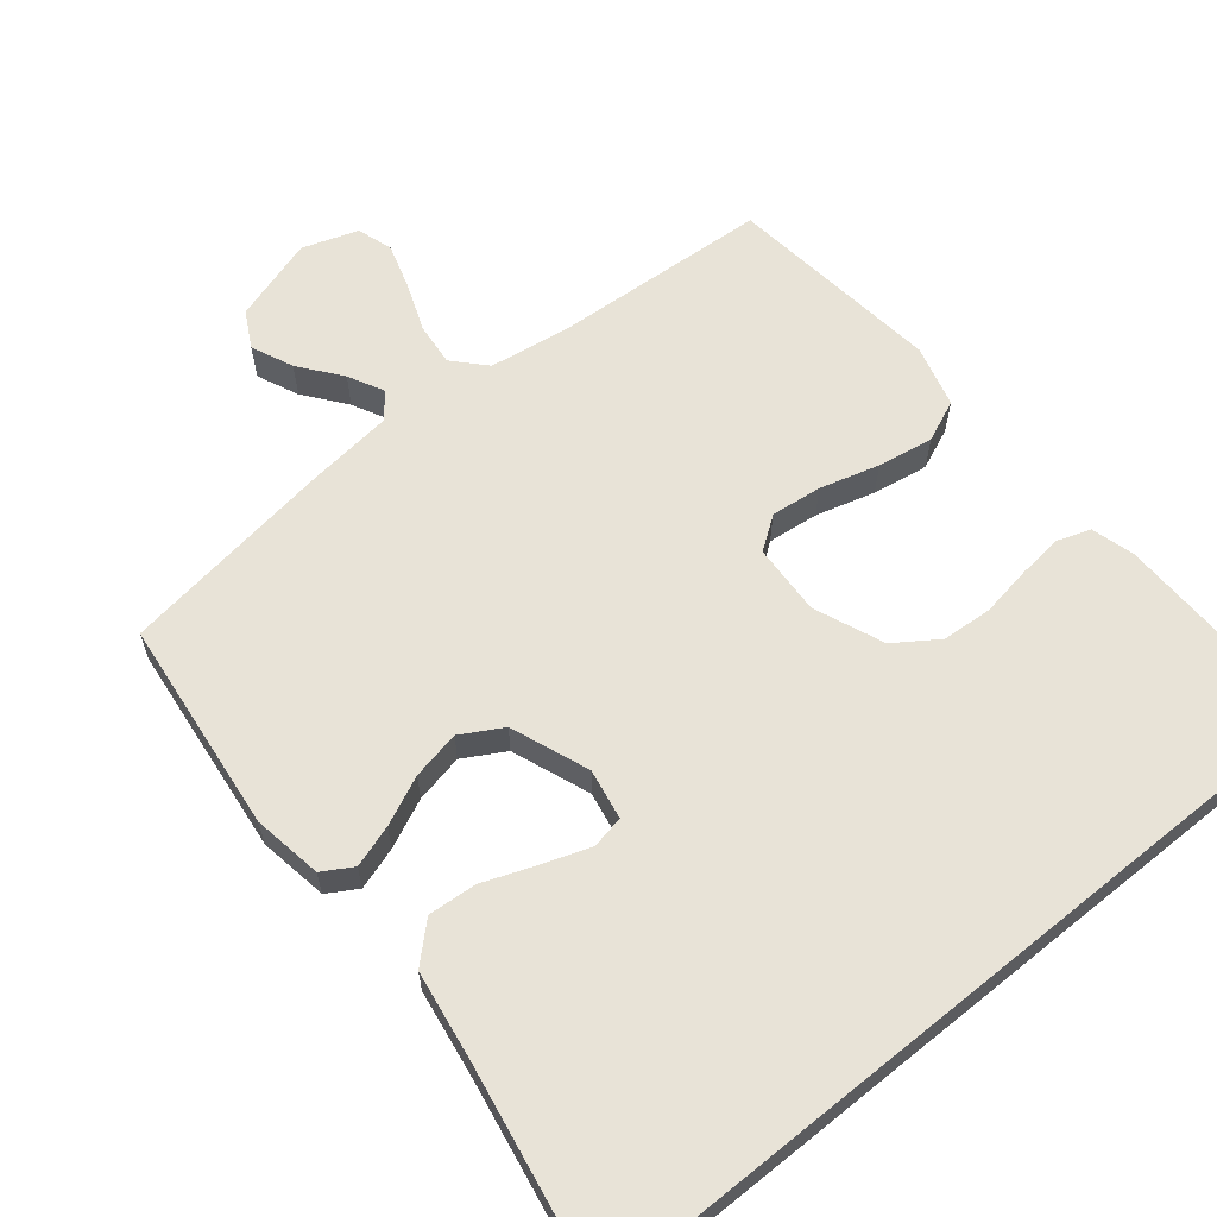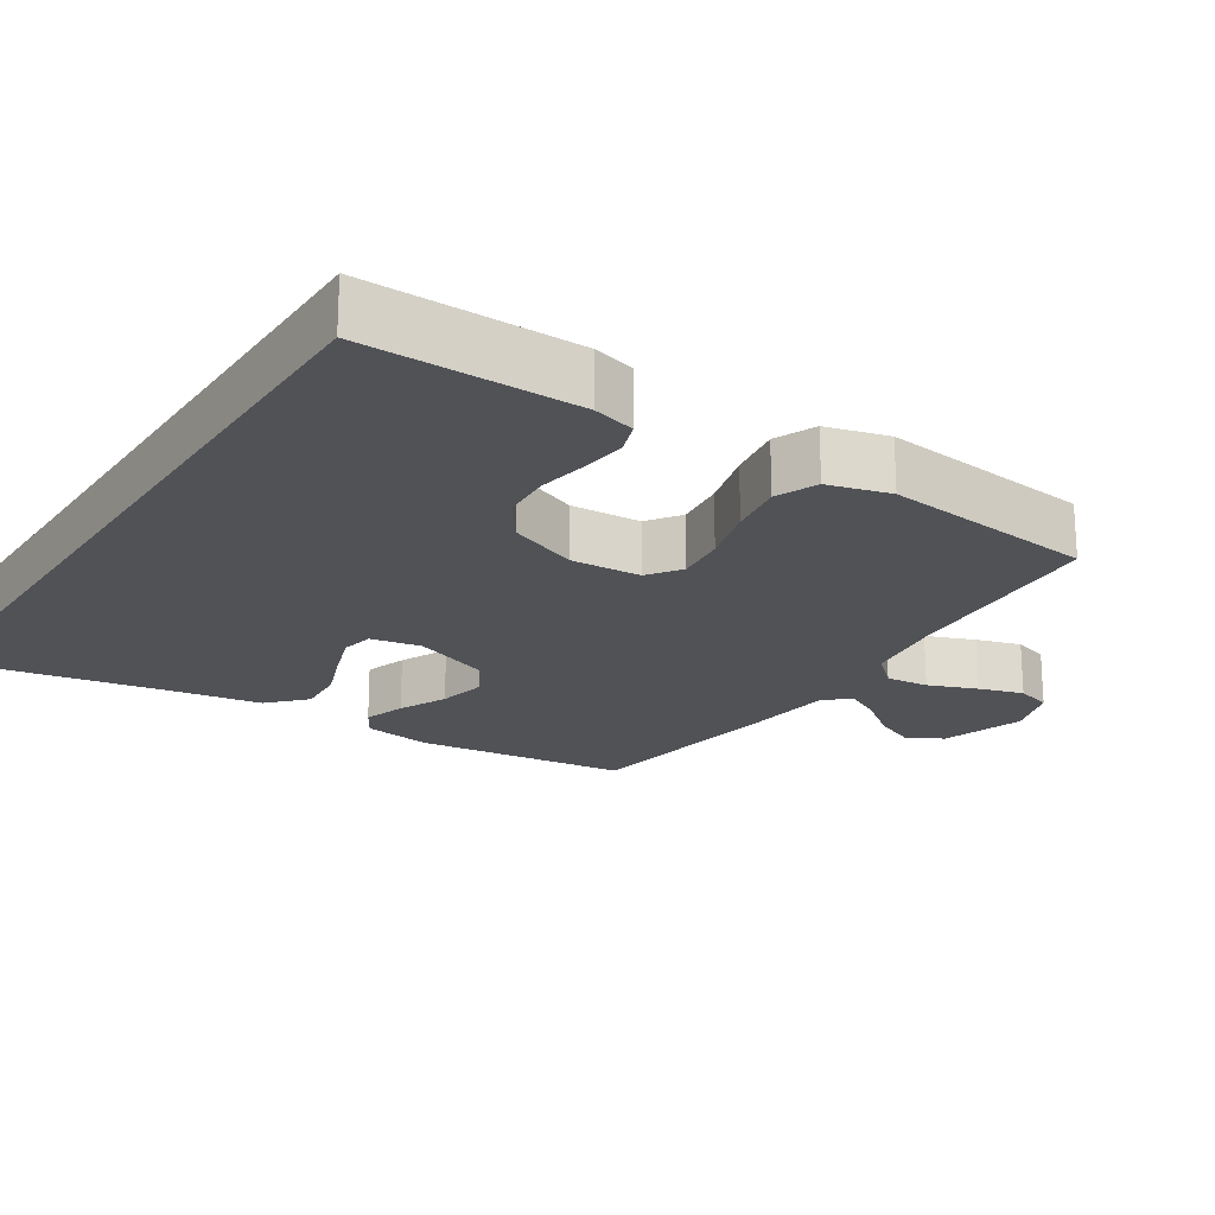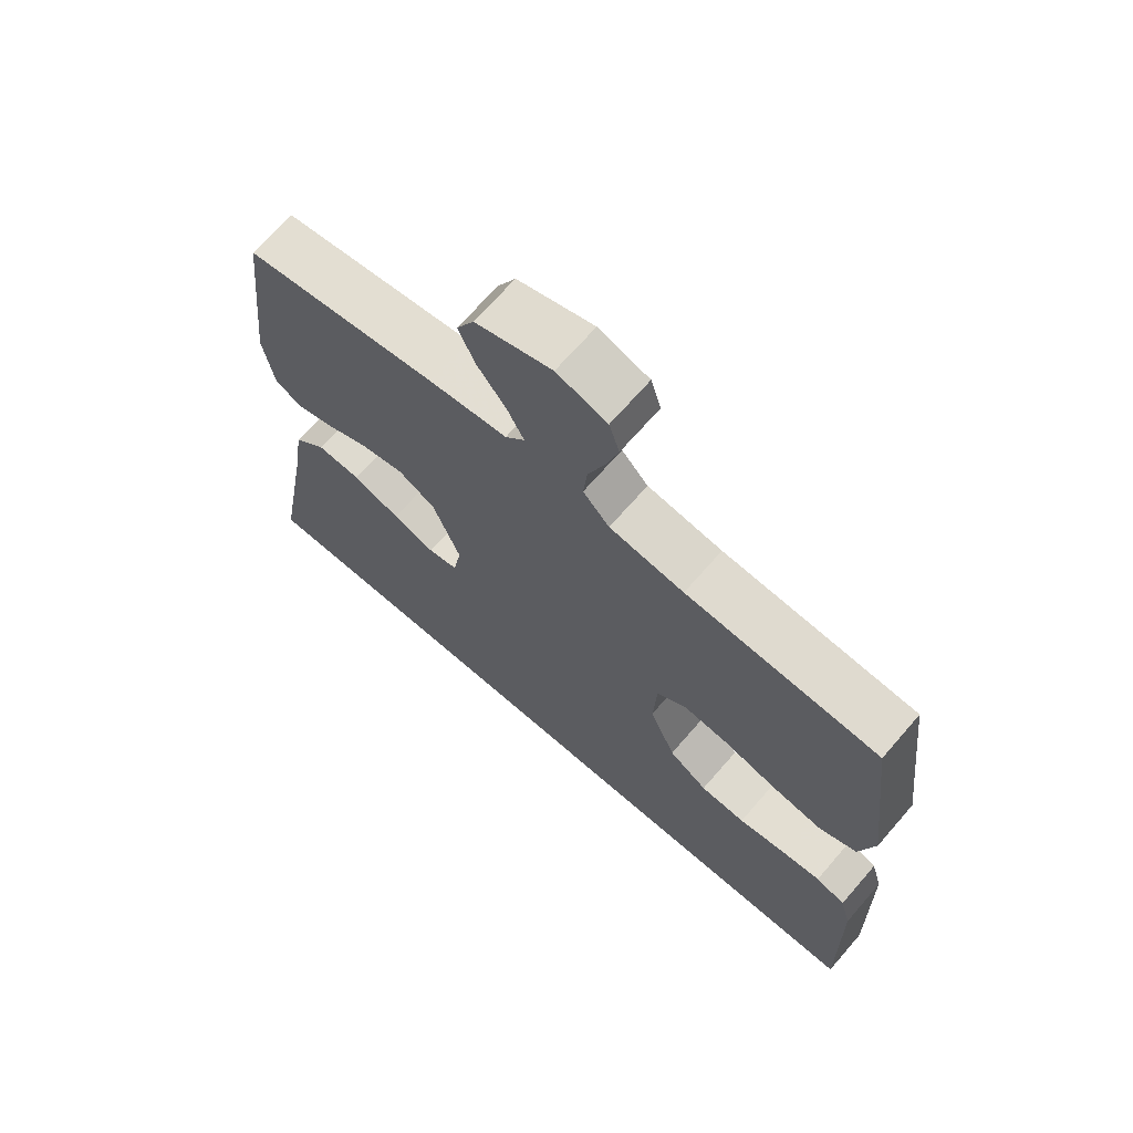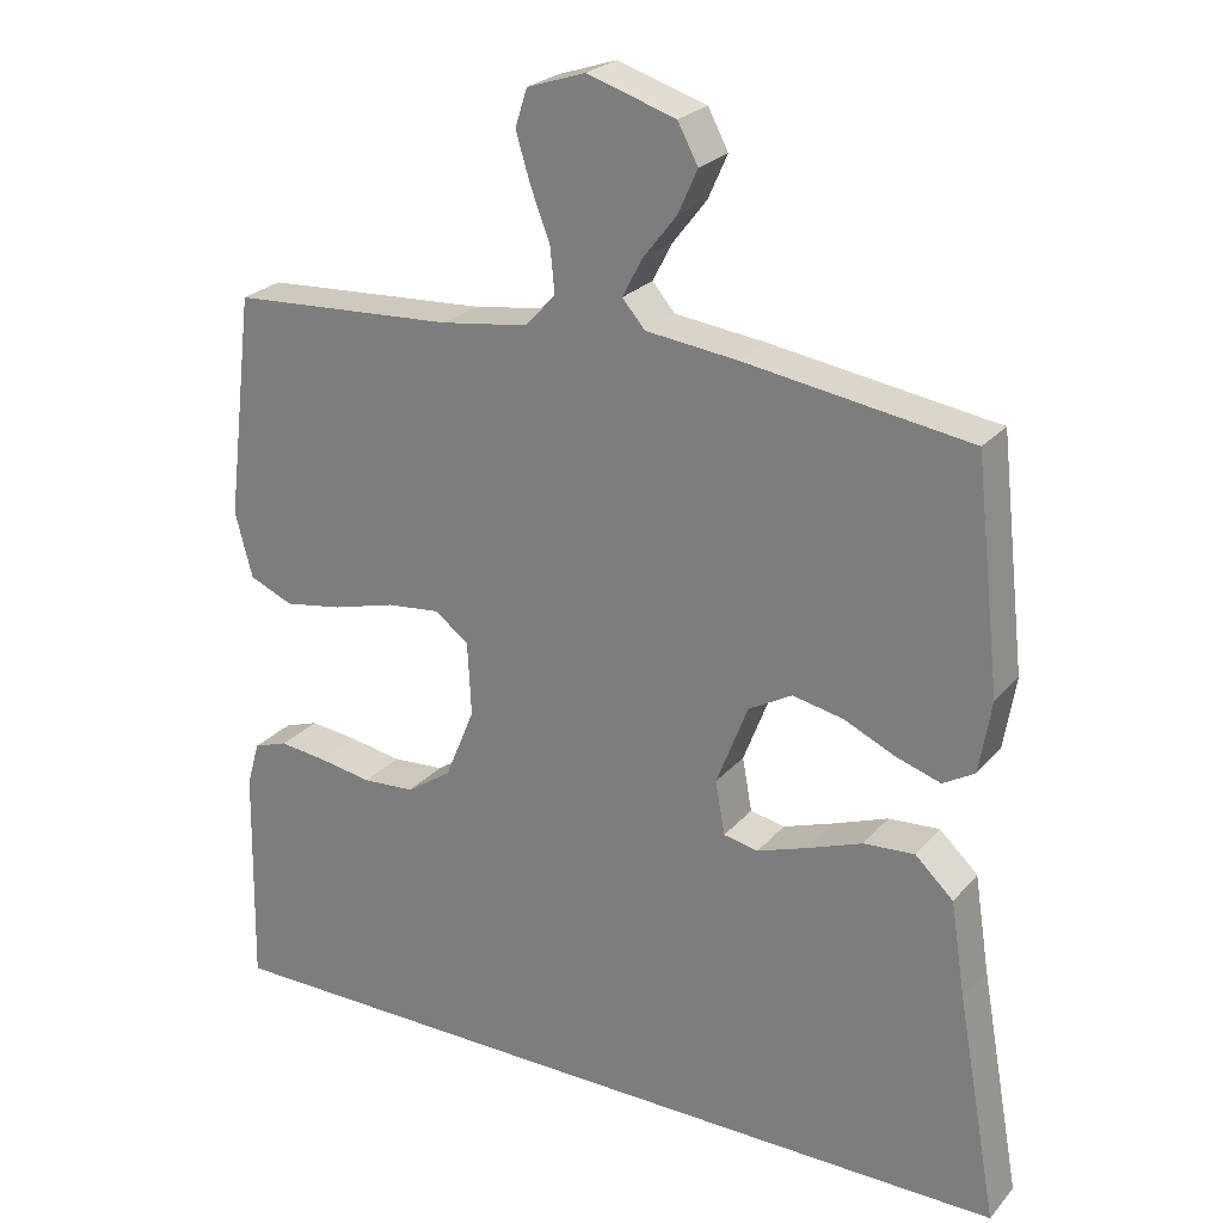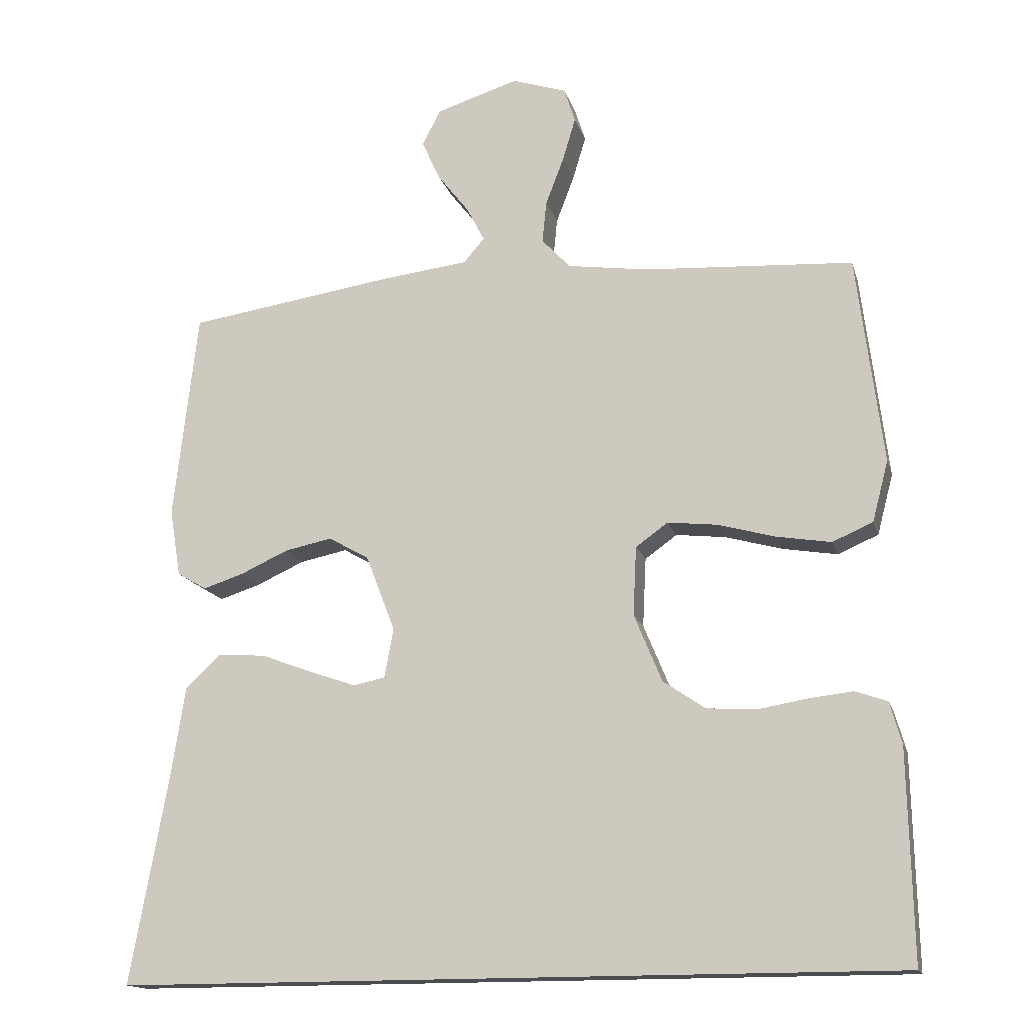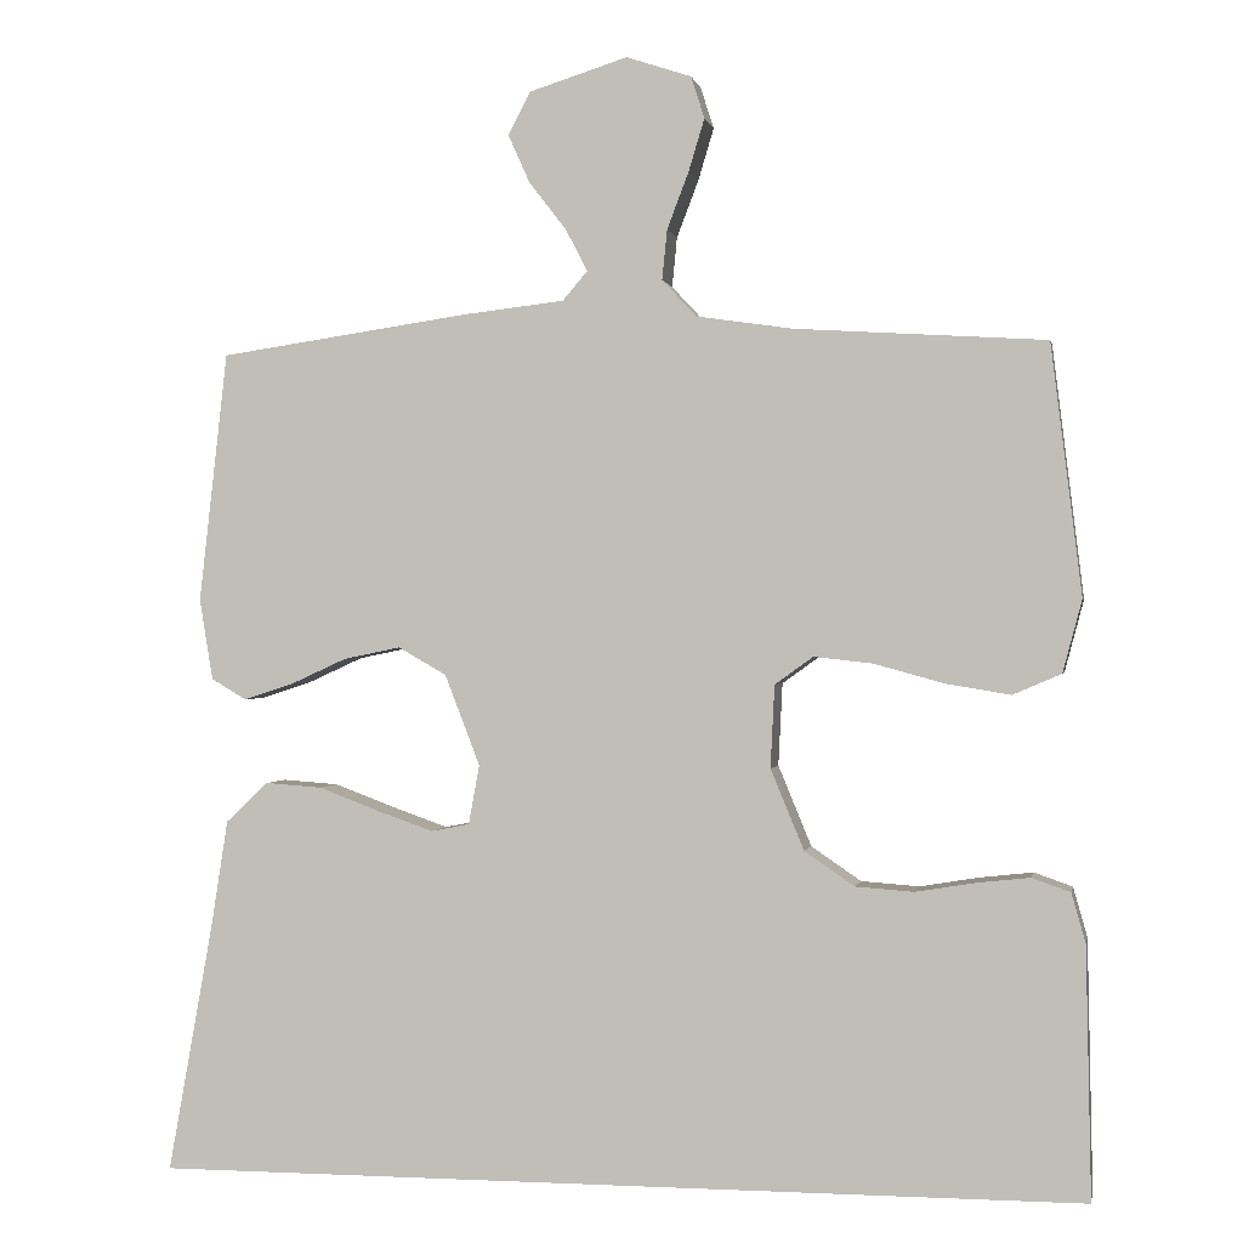
<metadata>
{"format":"obj","ext":"obj","renderer":"f3d","projection":"perspective","resolution":1024,"background":"white","views":[{"elev":62.2,"azim":140.9,"up":"+Y"},{"elev":-20.7,"azim":-122.8,"up":"+Y"},{"elev":68.9,"azim":-139.0,"up":"+Z"},{"elev":24.9,"azim":30.6,"up":"+Z"},{"elev":-15.6,"azim":-165.6,"up":"+Z"},{"elev":-0.0,"azim":-169.1,"up":"+Z"}]}
</metadata>
<code>
v -0.5 0.07 0.5
v -0.2 0.07 0.519
v -0.084 0.07 0.536
v -0.043 0.07 0.58
v -0.049 0.07 0.64
v -0.075 0.07 0.708
v -0.094 0.07 0.771
v -0.078 0.07 0.821
v 0 0.07 0.847
v 0.118 0.07 0.81
v 0.145 0.07 0.759
v 0.119 0.07 0.701
v 0.074 0.07 0.643
v 0.048 0.07 0.593
v 0.078 0.07 0.558
v 0.2 0.07 0.544
v 0.5 0.07 0.5
v 0.534 0.07 0.2
v 0.518 0.07 0.103
v 0.476 0.07 0.078
v 0.417 0.07 0.097
v 0.349 0.07 0.128
v 0.281 0.07 0.142
v 0.223 0.07 0.109
v 0.181 0.07 0
v 0.194 0.07 -0.071
v 0.24 0.07 -0.08
v 0.306 0.07 -0.057
v 0.38 0.07 -0.029
v 0.448 0.07 -0.024
v 0.499 0.07 -0.072
v 0.519 0.07 -0.2
v 0.573 0.07 -0.5
v -0.547 0.07 -0.5
v -0.541 0.07 -0.2
v -0.524 0.07 -0.14
v -0.478 0.07 -0.124
v -0.415 0.07 -0.131
v -0.343 0.07 -0.143
v -0.273 0.07 -0.138
v -0.213 0.07 -0.097
v -0.173 0.07 0
v -0.178 0.07 0.099
v -0.224 0.07 0.132
v -0.295 0.07 0.124
v -0.378 0.07 0.101
v -0.456 0.07 0.088
v -0.514 0.07 0.113
v -0.537 0.07 0.2
v -0.5 0 0.5
v -0.2 0 0.519
v -0.084 0 0.536
v -0.043 0 0.58
v -0.049 0 0.64
v -0.075 0 0.708
v -0.094 0 0.771
v -0.078 0 0.821
v 0 0 0.847
v 0.118 0 0.81
v 0.145 0 0.759
v 0.119 0 0.701
v 0.074 0 0.643
v 0.048 0 0.593
v 0.078 0 0.558
v 0.2 0 0.544
v 0.5 0 0.5
v 0.534 0 0.2
v 0.518 0 0.103
v 0.476 0 0.078
v 0.417 0 0.097
v 0.349 0 0.128
v 0.281 0 0.142
v 0.223 0 0.109
v 0.181 0 0
v 0.194 0 -0.071
v 0.24 0 -0.08
v 0.306 0 -0.057
v 0.38 0 -0.029
v 0.448 0 -0.024
v 0.499 0 -0.072
v 0.519 0 -0.2
v 0.573 0 -0.5
v -0.547 0 -0.5
v -0.541 0 -0.2
v -0.524 0 -0.14
v -0.478 0 -0.124
v -0.415 0 -0.131
v -0.343 0 -0.143
v -0.273 0 -0.138
v -0.213 0 -0.097
v -0.173 0 0
v -0.178 0 0.099
v -0.224 0 0.132
v -0.295 0 0.124
v -0.378 0 0.101
v -0.456 0 0.088
v -0.514 0 0.113
v -0.537 0 0.2
f 49 1 2
f 48 49 2
f 47 48 2
f 46 47 2
f 45 46 2
f 44 45 2 3
f 43 44 3 4
f 42 43 4
f 37 38 39
f 36 37 39
f 35 36 39
f 34 35 39
f 33 34 39
f 32 33 39 40
f 30 31 32
f 29 30 32
f 28 29 32
f 27 28 32
f 32 40 41
f 27 32 41
f 26 27 41
f 20 21 22
f 19 20 22
f 18 19 22
f 17 18 22
f 16 17 22
f 15 16 22
f 14 15 22 23
f 11 12 13
f 10 11 13
f 9 10 13
f 8 9 13
f 7 8 13
f 6 7 13
f 5 6 13
f 4 5 13 14
f 14 23 24
f 4 14 24
f 42 4 24
f 25 26 41 42
f 24 25 42
f 51 50 98
f 51 98 97
f 51 97 96
f 51 96 95
f 51 95 94
f 52 51 94 93
f 53 52 93 92
f 53 92 91
f 88 87 86
f 88 86 85
f 88 85 84
f 88 84 83
f 88 83 82
f 89 88 82 81
f 81 80 79
f 81 79 78
f 81 78 77
f 81 77 76
f 90 89 81
f 90 81 76
f 90 76 75
f 71 70 69
f 71 69 68
f 71 68 67
f 71 67 66
f 71 66 65
f 71 65 64
f 72 71 64 63
f 62 61 60
f 62 60 59
f 62 59 58
f 62 58 57
f 62 57 56
f 62 56 55
f 62 55 54
f 63 62 54 53
f 73 72 63
f 73 63 53
f 73 53 91
f 91 90 75 74
f 91 74 73
f 1 50 51 2
f 2 51 52 3
f 3 52 53 4
f 4 53 54 5
f 5 54 55 6
f 6 55 56 7
f 7 56 57 8
f 8 57 58 9
f 9 58 59 10
f 10 59 60 11
f 11 60 61 12
f 12 61 62 13
f 13 62 63 14
f 14 63 64 15
f 15 64 65 16
f 16 65 66 17
f 17 66 67 18
f 18 67 68 19
f 19 68 69 20
f 20 69 70 21
f 21 70 71 22
f 22 71 72 23
f 23 72 73 24
f 24 73 74 25
f 25 74 75 26
f 26 75 76 27
f 27 76 77 28
f 28 77 78 29
f 29 78 79 30
f 30 79 80 31
f 31 80 81 32
f 32 81 82 33
f 33 82 83 34
f 34 83 84 35
f 35 84 85 36
f 36 85 86 37
f 37 86 87 38
f 38 87 88 39
f 39 88 89 40
f 40 89 90 41
f 41 90 91 42
f 42 91 92 43
f 43 92 93 44
f 44 93 94 45
f 45 94 95 46
f 46 95 96 47
f 47 96 97 48
f 48 97 98 49
f 49 98 50 1

</code>
